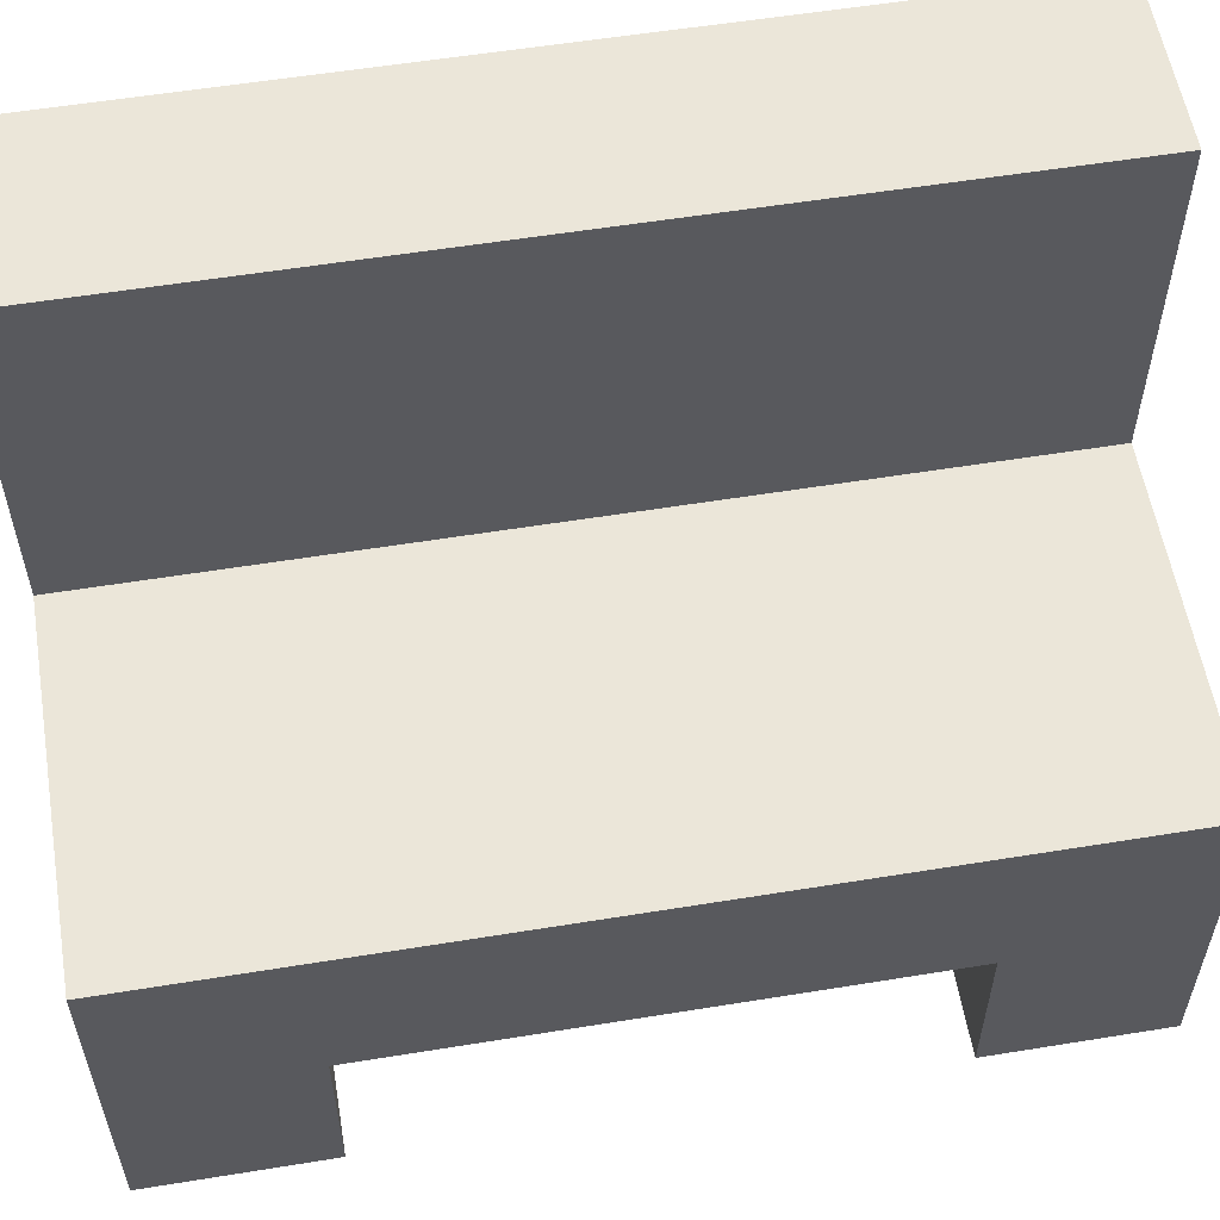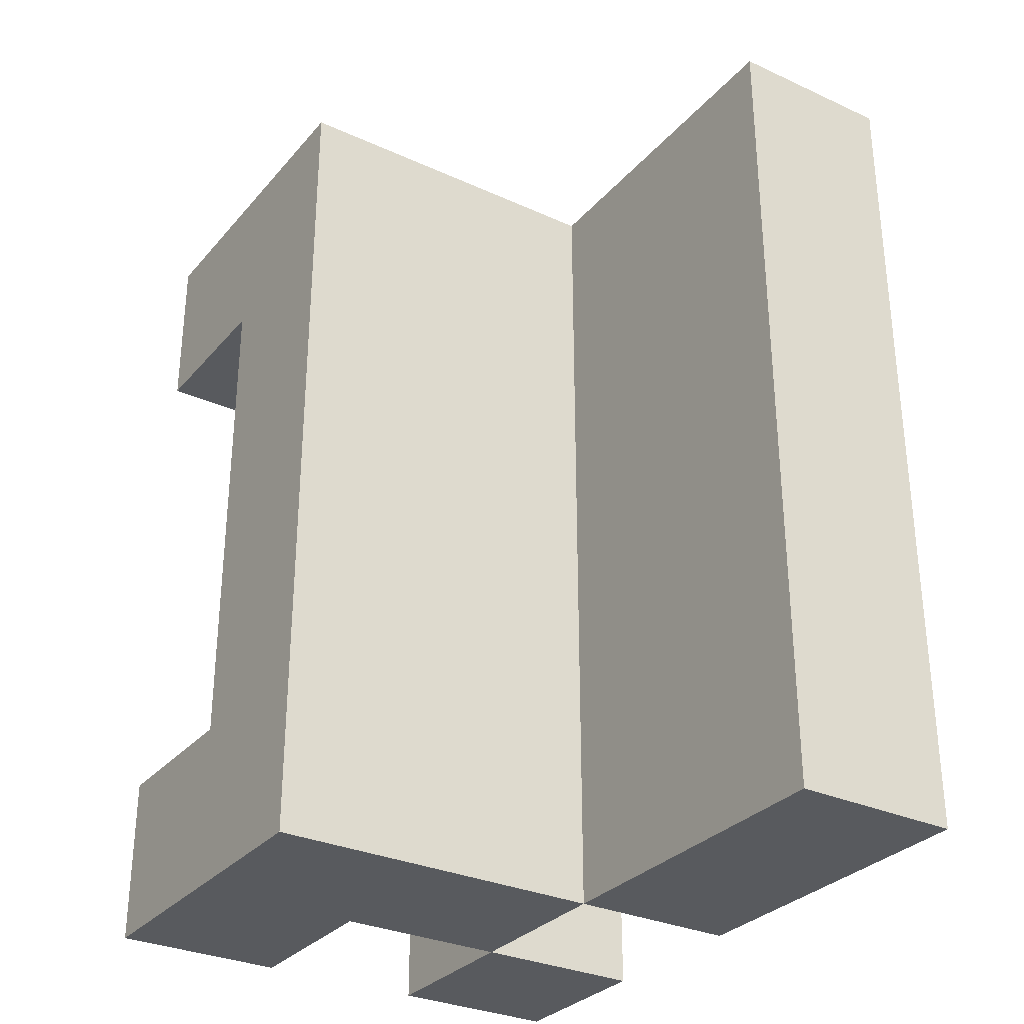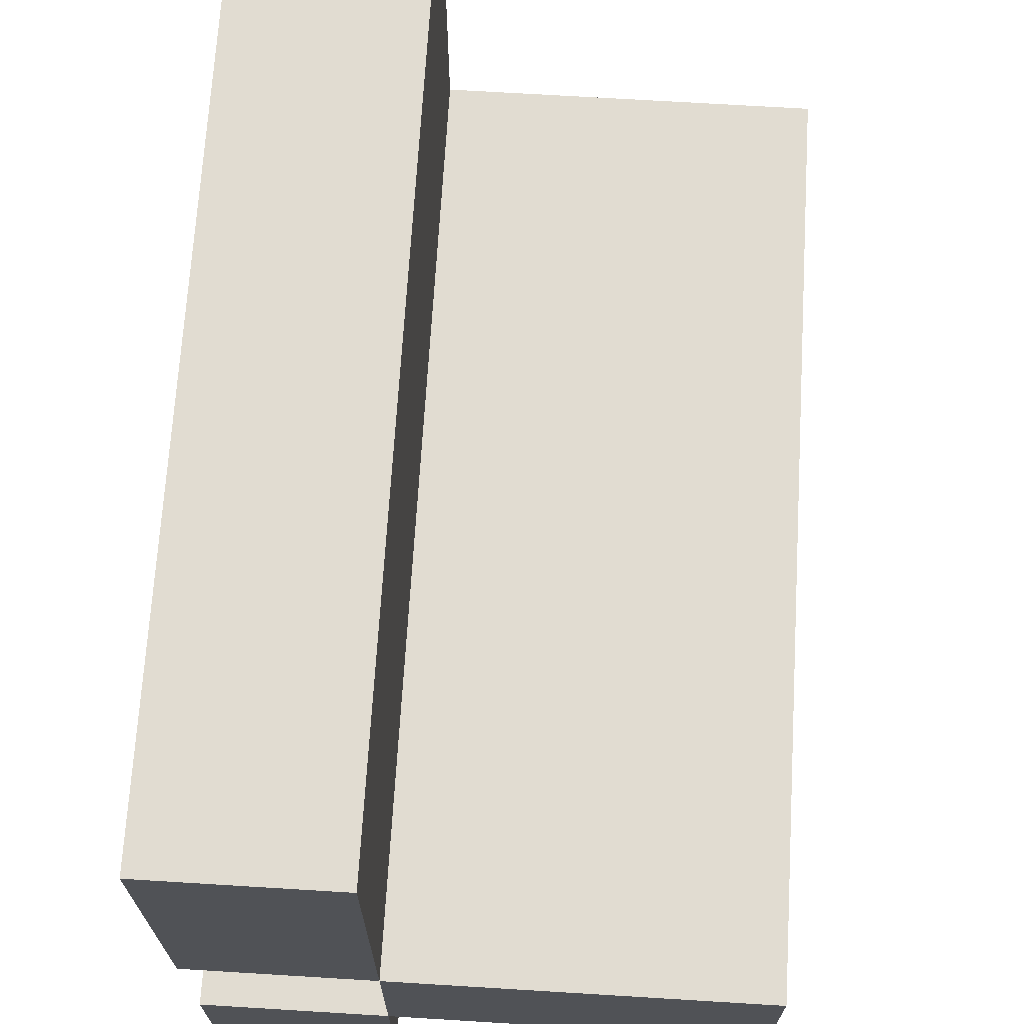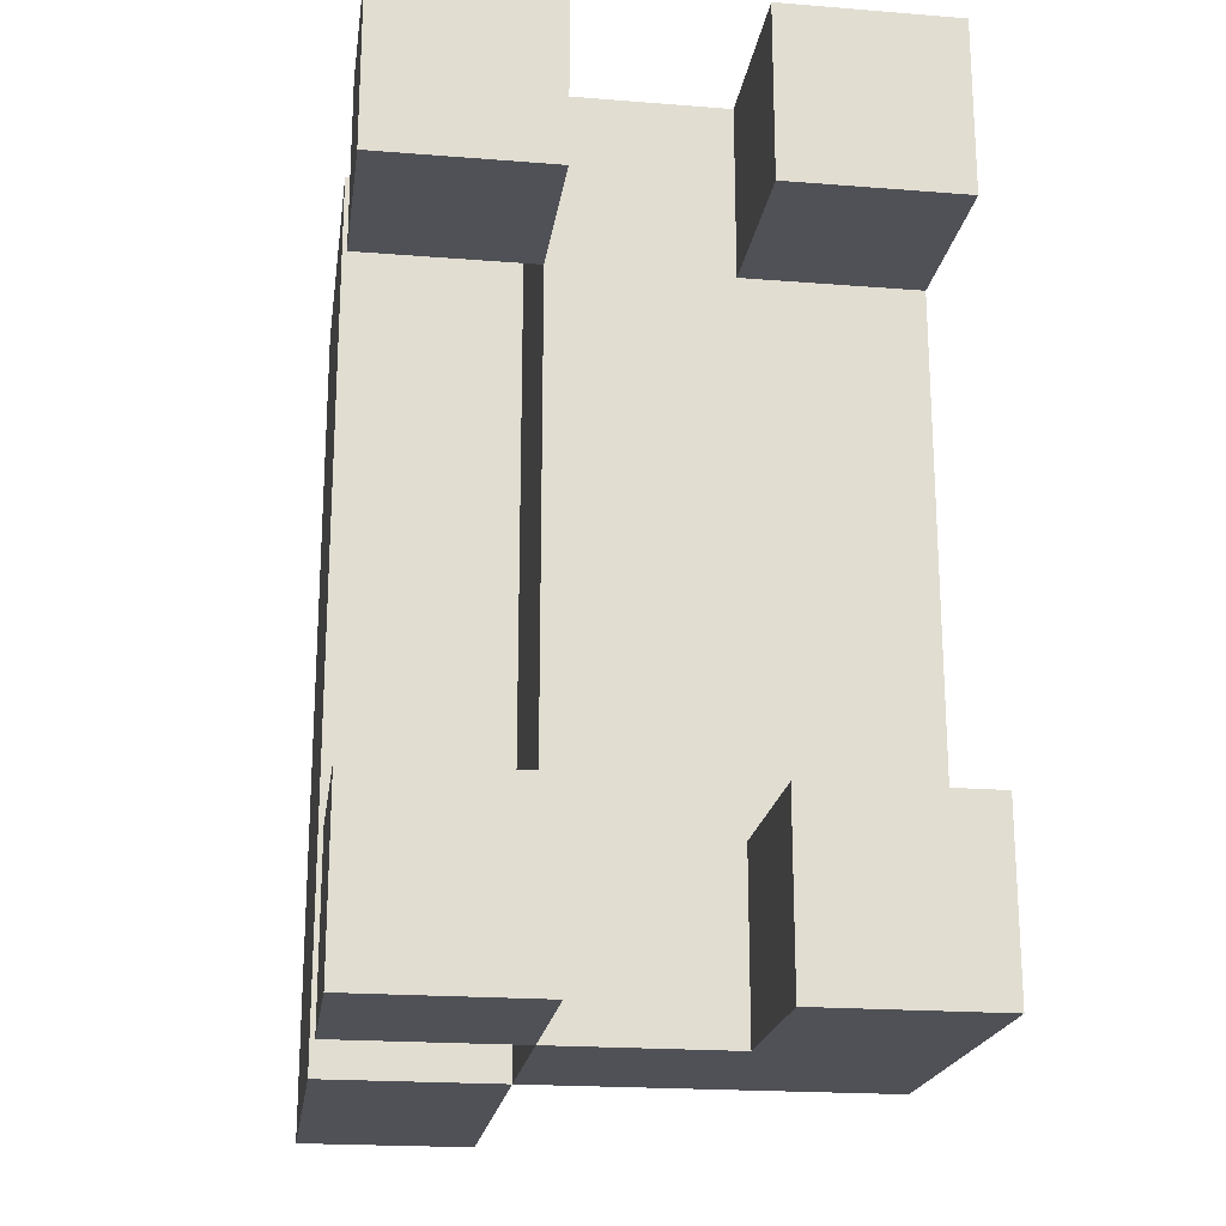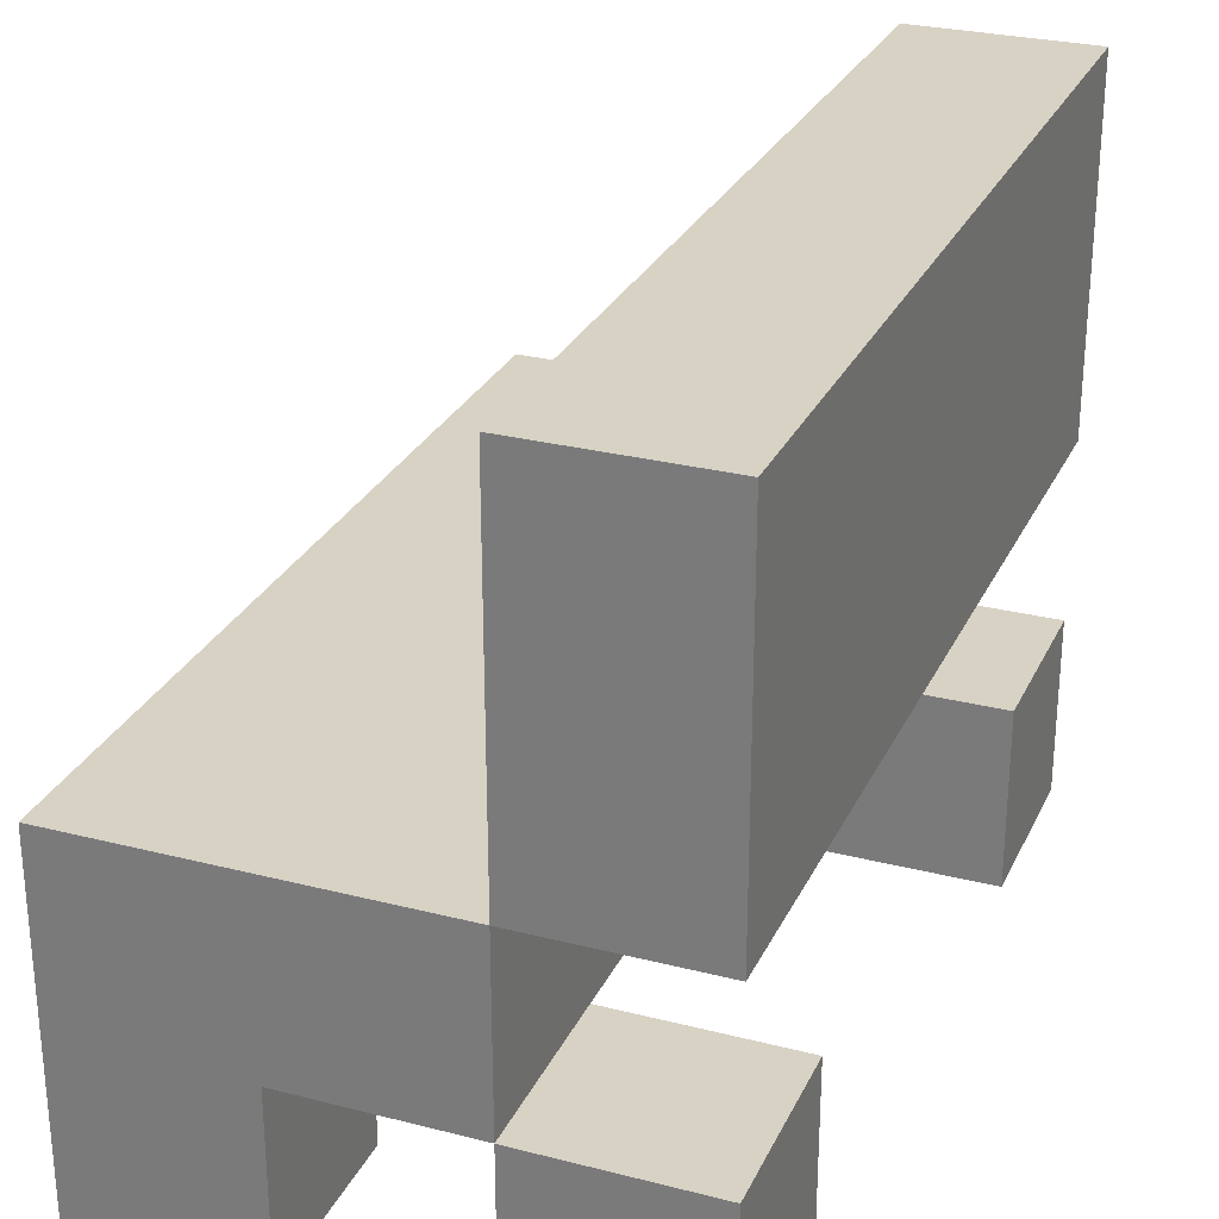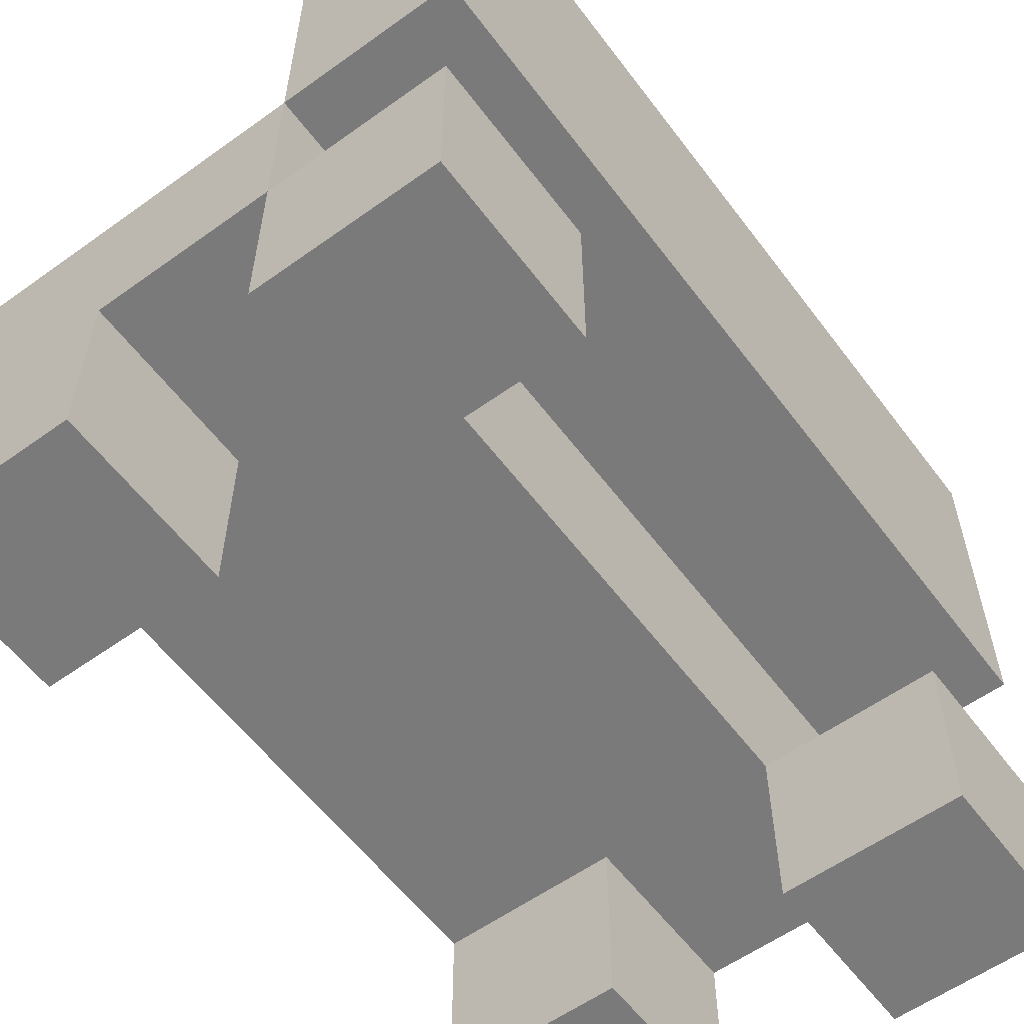
<metadata>
{"format":"obj","ext":"obj","renderer":"f3d","projection":"perspective","resolution":1024,"background":"white","views":[{"elev":57.0,"azim":80.4,"up":"+Y"},{"elev":-30.8,"azim":146.9,"up":"+Z"},{"elev":69.3,"azim":3.5,"up":"+Y"},{"elev":-20.5,"azim":-8.2,"up":"+Z"},{"elev":27.7,"azim":-158.7,"up":"+Y"},{"elev":-58.1,"azim":-143.4,"up":"+Y"}]}
</metadata>
<code>
o
v 1.9 2.9 1.4
v 1.9 2.9 1.3
v 1.9 2.9 1
v 1.9 2.9 0.9
v 1.9 3 1.4
v 1.9 3 1.3
v 1.9 3 1
v 1.9 3 0.9
v 1.9 3.1 1.4
v 1.9 3.1 1
v 1.9 3.1 0.9
v 1.9 3.2 1.4
v 1.9 3.2 1.2
v 1.9 3.2 1.1
v 1.9 3.2 1
v 1.9 3.2 0.9
v 1.9 3.3 1.4
v 1.9 3.3 1.2
v 1.9 3.3 1.1
v 1.9 3.3 1
v 1.9 3.3 0.9
v 2 3 1.4
v 2 3 1.3
v 2 3 1.2
v 2 3 1.1
v 2 3 1
v 2 3 0.9
v 2 3.1 1.4
v 2 3.1 1.2
v 2 3.1 1.1
v 2 3.1 1
v 2 3.1 0.9
v 2.1 2.9 1.4
v 2.1 2.9 1.3
v 2.1 2.9 1
v 2.1 2.9 0.9
v 2.1 3 1.4
v 2.1 3 1.3
v 2.1 3 1
v 2.1 3 0.9
v 2 2.9 1.4
v 2 2.9 1.3
v 2 2.9 1
v 2 2.9 0.9
v 2 3 1.4
v 2 3 1.3
v 2 3 1
v 2 3 0.9
v 2 3.1 1.4
v 2 3.1 1.2
v 2 3.1 1.1
v 2 3.1 1
v 2 3.1 0.9
v 2 3.2 1.4
v 2 3.2 1.2
v 2 3.2 1.1
v 2 3.2 1
v 2 3.2 0.9
v 2 3.3 1.4
v 2 3.3 1.2
v 2 3.3 1.1
v 2 3.3 1
v 2 3.3 0.9
v 2.2 2.9 1.4
v 2.2 2.9 1.3
v 2.2 2.9 1
v 2.2 2.9 0.9
v 2.2 3 1.4
v 2.2 3 1.3
v 2.2 3 1
v 2.2 3 0.9
v 2.2 3.1 1.4
v 2.2 3.1 0.9
v 1.9 2.9 1.4
v 1.9 3 1.4
v 1.9 3.1 1.4
v 1.9 3.2 1.4
v 1.9 3.3 1.4
v 2 2.9 1.4
v 2 3 1.4
v 2 3.1 1.4
v 2 3.2 1.4
v 2 3.3 1.4
v 2.1 2.9 1.4
v 2.1 3 1.4
v 2.1 3.1 1.4
v 2.2 2.9 1.4
v 2.2 3 1.4
v 2.2 3.1 1.4
v 1.9 2.9 1
v 1.9 3 1
v 2 2.9 1
v 2 3 1
v 2.1 2.9 1
v 2.1 3 1
v 2.2 2.9 1
v 2.2 3 1
v 1.9 2.9 1.3
v 1.9 3 1.3
v 2 2.9 1.3
v 2 3 1.3
v 2.1 2.9 1.3
v 2.1 3 1.3
v 2.2 2.9 1.3
v 2.2 3 1.3
v 1.9 2.9 0.9
v 1.9 3 0.9
v 1.9 3.1 0.9
v 1.9 3.2 0.9
v 1.9 3.3 0.9
v 2 2.9 0.9
v 2 3 0.9
v 2 3.1 0.9
v 2 3.2 0.9
v 2 3.3 0.9
v 2.1 2.9 0.9
v 2.1 3 0.9
v 2.2 2.9 0.9
v 2.2 3 0.9
v 2.2 3.1 0.9
v 1.9 2.9 1.4
v 2 2.9 1.4
v 2.1 2.9 1.4
v 2.2 2.9 1.4
v 1.9 2.9 1.3
v 2 2.9 1.3
v 2.1 2.9 1.3
v 2.2 2.9 1.3
v 1.9 2.9 1
v 2 2.9 1
v 2.1 2.9 1
v 2.2 2.9 1
v 1.9 2.9 0.9
v 2 2.9 0.9
v 2.1 2.9 0.9
v 2.2 2.9 0.9
v 2 3 1.4
v 2.1 3 1.4
v 2 3 1.3
v 2.1 3 1.3
v 2.2 3 1.3
v 2 3 1.2
v 2.1 3 1.2
v 2 3 1.1
v 2.1 3 1.1
v 2 3 1
v 2.1 3 1
v 2.2 3 1
v 2 3 0.9
v 2.1 3 0.9
v 1.9 3.1 1.4
v 2 3.1 1.4
v 2 3.1 1.2
v 2 3.1 1.1
v 1.9 3.1 1
v 2 3.1 1
v 1.9 3.1 0.9
v 2 3.1 0.9
v 1.9 3 1.4
v 2 3 1.4
v 1.9 3 1.3
v 2 3 1.3
v 1.9 3 1
v 2 3 1
v 1.9 3 0.9
v 2 3 0.9
v 2 3.1 1.4
v 2.1 3.1 1.4
v 2.2 3.1 1.4
v 2 3.1 1.2
v 2.1 3.1 1.2
v 2 3.1 1.1
v 2.1 3.1 1.1
v 2 3.1 1
v 2.1 3.1 1
v 2 3.1 0.9
v 2.2 3.1 0.9
v 1.9 3.3 1.4
v 2 3.3 1.4
v 1.9 3.3 1.2
v 2 3.3 1.2
v 1.9 3.3 1.1
v 2 3.3 1.1
v 1.9 3.3 1
v 2 3.3 1
v 1.9 3.3 0.9
v 2 3.3 0.9
f 5 2 1
f 6 2 5
f 7 4 3
f 8 4 7
f 12 10 9
f 13 10 12
f 14 10 13
f 15 11 10
f 15 10 14
f 16 11 15
f 17 13 12
f 18 14 13
f 18 13 17
f 19 15 14
f 19 14 18
f 20 16 15
f 20 15 19
f 21 16 20
f 28 23 22
f 28 24 23
f 29 25 24
f 29 24 28
f 30 26 25
f 30 25 29
f 31 27 26
f 31 26 30
f 32 27 31
f 37 34 33
f 38 34 37
f 39 36 35
f 40 36 39
f 41 42 45
f 45 42 46
f 43 44 47
f 47 44 48
f 49 50 54
f 50 51 54
f 51 52 54
f 54 52 55
f 55 52 56
f 52 53 57
f 56 52 57
f 57 53 58
f 54 55 59
f 55 56 60
f 59 55 60
f 56 57 61
f 60 56 61
f 57 58 62
f 61 57 62
f 62 58 63
f 64 65 68
f 68 65 69
f 66 67 70
f 70 67 71
f 68 69 72
f 69 70 72
f 70 71 72
f 72 71 73
f 79 75 74
f 80 75 79
f 81 77 76
f 82 78 77
f 82 77 81
f 83 78 82
f 85 81 80
f 86 81 85
f 87 85 84
f 88 86 85
f 88 85 87
f 89 86 88
f 92 91 90
f 93 91 92
f 96 95 94
f 97 95 96
f 98 99 100
f 100 99 101
f 102 103 104
f 104 103 105
f 106 107 111
f 111 107 112
f 108 109 113
f 109 110 114
f 113 109 114
f 114 110 115
f 112 113 117
f 116 117 118
f 117 113 119
f 118 117 119
f 119 113 120
f 125 122 121
f 126 122 125
f 127 124 123
f 128 124 127
f 133 130 129
f 134 130 133
f 135 132 131
f 136 132 135
f 139 138 137
f 140 138 139
f 142 140 139
f 143 141 140
f 143 140 142
f 144 143 142
f 145 141 143
f 145 143 144
f 146 145 144
f 147 141 145
f 147 145 146
f 148 141 147
f 149 147 146
f 150 147 149
f 153 152 151
f 154 153 151
f 155 154 151
f 156 154 155
f 157 156 155
f 158 156 157
f 159 160 161
f 161 160 162
f 163 164 165
f 165 164 166
f 167 168 170
f 168 169 171
f 170 168 171
f 170 171 172
f 171 169 173
f 172 171 173
f 172 173 174
f 173 169 175
f 174 173 175
f 174 175 176
f 175 169 177
f 176 175 177
f 178 179 180
f 180 179 181
f 180 181 182
f 182 181 183
f 182 183 184
f 184 183 185
f 184 185 186
f 186 185 187

</code>
